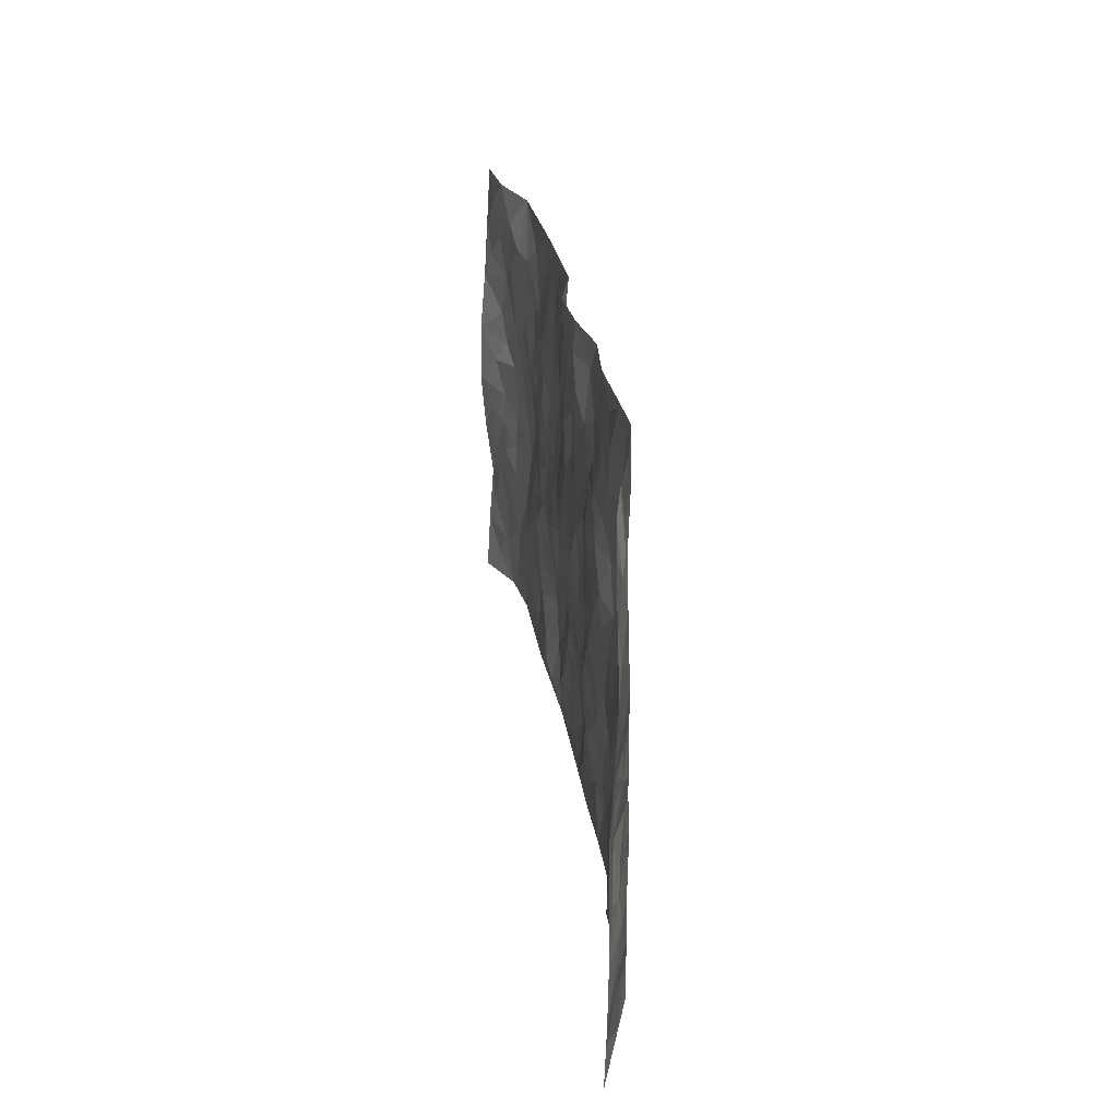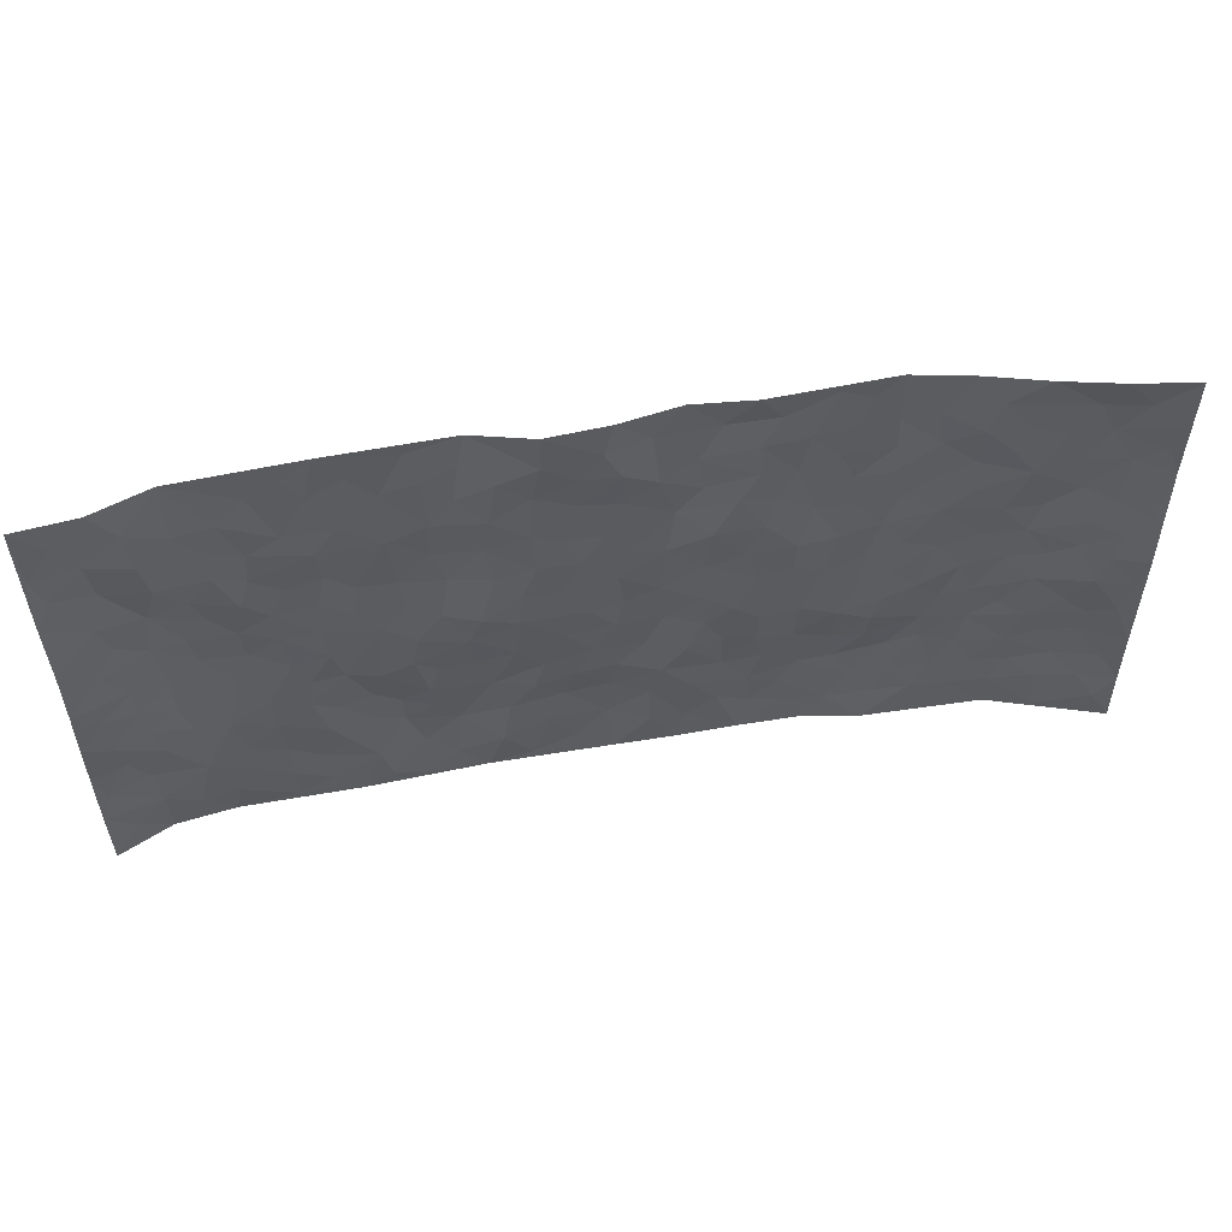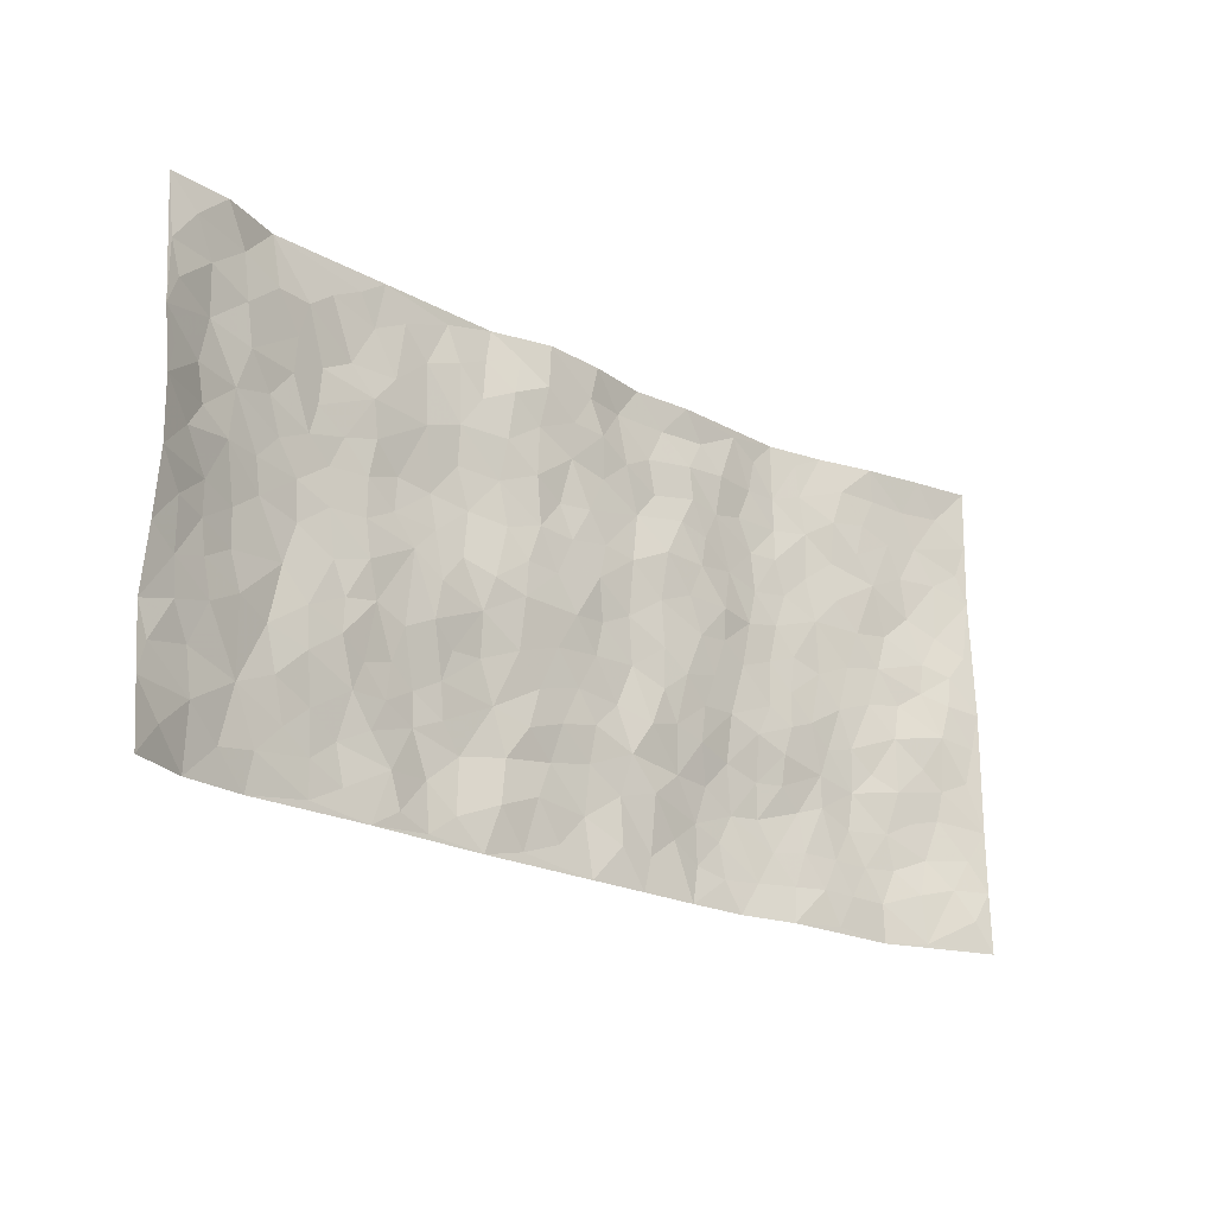
<metadata>
{"format":"obj","ext":"obj","renderer":"f3d","projection":"perspective","resolution":1024,"background":"white","views":[{"elev":27.0,"azim":82.4,"up":"+Y"},{"elev":55.1,"azim":-9.7,"up":"+Y"},{"elev":-21.4,"azim":-42.0,"up":"+Y"}]}
</metadata>
<code>
v -0.9741 0.002614 0.07021
v -0.9808 0.9981 0.05089
v 0.9746 0.003935 0.07818
v 0.9732 0.9995 0.06879
v -0.7988 0.3929 0.01635
v -0.9714 0.5006 0.07955
v -0.8577 0.3583 0.0353
v -0.0002242 0.001617 -0.01716
v -0.9795 0.252 0.05276
v -0.921 0.3386 0.05166
v -0.7382 0.002841 0.00144
v -0.9775 0.1275 0.06256
v -0.7134 0.2932 0.001938
v -0.8612 0.003266 0.01896
v -0.8412 0.289 0.03238
v -0.4914 0.002934 -0.002192
v -0.958 0.1896 0.05217
v -0.2947 0.167 -0.02764
v -0.778 0.3225 0.01793
v -0.8642 0.1214 0.03152
v -0.9239 0.06514 0.04616
v -0.799 0.06537 0.01394
v -0.675 0.1279 0.003621
v -0.7269 0.07576 0.007091
v -0.8758 0.2084 0.03081
v -0.9105 0.2713 0.04213
v -0.7722 0.1779 0.01205
v -0.6948 0.2104 0.004147
v -0.8649 0.4886 0.03296
v -0.9756 0.3761 0.06899
v -0.7403 0.9968 -0.006003
v -0.538 0.2232 -0.004035
v 0.2616 0.1569 -0.02732
v -0.9767 0.7492 0.0659
v -0.3681 0.393 -0.008972
v -0.7852 0.7528 0.02088
v -0.8013 0.8313 0.02606
v -0.5839 0.4427 -0.007924
v -0.6033 0.6059 -0.005723
v -0.492 0.9986 -0.01902
v -0.9534 0.6871 0.06202
v -0.6653 0.5628 -0.007489
v -0.3922 0.7533 -0.01616
v -0.5113 0.2805 -0.01156
v -0.4614 0.2258 -0.01618
v -0.4964 0.1631 -0.005759
v -0.4508 0.6362 -0.01862
v -0.368 0.5595 -0.0152
v 0.1665 0.4732 -0.004603
v -0.3352 0.2211 -0.02337
v -0.2108 0.6102 -0.01129
v -0.3768 0.6286 -0.02212
v -0.3037 0.05799 -0.01994
v -0.6309 0.7105 -0.006957
v -0.3971 0.1946 -0.02552
v -0.875 0.6177 0.02716
v -0.03741 0.3477 -0.01451
v 0.05853 0.3388 -0.01847
v 0.2993 0.4506 -0.0089
v -0.09484 0.5511 -0.00754
v -0.1654 0.5557 -0.005053
v 0.09307 0.6299 -0.01058
v -0.6351 0.3467 -0.0003065
v -0.7527 0.5743 0.002513
v -0.9508 0.8098 0.05433
v -0.5615 0.1301 -0.009676
v -0.3689 0.01303 -0.009477
v -0.7984 0.4664 0.01236
v -0.6192 0.1732 -0.003789
v -0.6164 0.01937 -0.0003782
v -0.2463 0.002431 -0.01553
v -0.6174 0.08933 -0.0007593
v -0.5483 0.05429 -0.004184
v -0.4324 0.03842 -0.004676
v -0.452 0.1051 -0.006319
v -0.8932 0.686 0.03519
v -0.9708 0.8737 0.05686
v -0.7409 0.5094 -0.00188
v 0.000688 0.9977 -0.007544
v -0.8066 0.6756 0.0141
v -0.5634 0.3156 -0.002078
v -0.5145 0.4613 -0.002072
v 0.00716 0.571 -0.007786
v -0.04877 0.4824 -0.006721
v 0.004032 0.4192 -0.01418
v -0.1244 0.1284 -0.01883
v -0.5722 0.6702 -0.009028
v -0.9134 0.5626 0.04969
v -0.7358 0.6915 0.006389
v -0.4507 0.2976 -0.01853
v -0.633 0.268 0.002828
v -0.5036 0.6883 -0.009892
v -0.1731 0.4846 -0.001652
v -0.2628 0.4358 -0.0103
v -0.6505 0.6492 -0.001218
v -0.0104 0.1166 -0.02754
v -0.4168 0.5103 -0.008924
v -0.3444 0.2882 -0.01844
v -0.2413 0.5034 -0.003339
v -0.1806 0.3814 -0.008495
v -0.9718 0.6251 0.07693
v -0.7091 0.6233 -0.001741
v -0.8164 0.5799 0.01609
v -0.3645 0.1101 -0.02567
v -0.5237 0.5333 -0.004033
v -0.6859 0.4064 -0.005339
v -0.1298 0.3238 -0.01362
v -0.1494 0.2491 -0.01597
v -0.5202 0.6117 -0.008049
v 0.1095 0.7283 -0.01754
v -0.002877 0.2145 -0.02304
v -0.07244 0.2728 -0.01715
v 0.005438 0.2877 -0.01531
v -0.4307 0.3638 -0.01032
v -0.1971 0.184 -0.0214
v -0.6575 0.4882 -0.01215
v -0.5584 0.3815 -0.006213
v -0.4937 0.392 -0.007439
v -0.3084 0.5239 -0.01207
v -0.2592 0.3505 -0.02019
v -0.3562 0.4669 -0.00656
v -0.2266 0.2711 -0.02319
v -0.09037 0.4109 -0.0095
v -0.5976 0.5316 -0.005972
v -0.09205 0.1984 -0.02647
v -0.2145 0.09414 -0.01026
v -0.4005 0.2587 -0.02395
v -0.9241 0.4382 0.05679
v -0.867 0.4212 0.03625
v 0.09335 0.4222 -0.01549
v 0.2096 0.237 -0.01905
v 0.08356 0.5165 -0.01226
v 0.02015 0.4877 -0.0147
v 0.1672 0.3922 -0.007545
v 0.7948 0.4973 0.01539
v 0.2214 0.433 -0.002496
v 0.2681 0.3126 -0.01373
v 0.1615 0.567 -0.007566
v 0.1224 0.9972 -0.02996
v -0.2935 0.619 -0.02053
v 0.426 0.879 -0.03094
v 0.4917 0.9976 -0.03204
v -0.215 0.7803 -0.008309
v -0.05806 0.8636 -0.006434
v -0.3228 0.3487 -0.01732
v -0.4611 0.5658 -0.0115
v -0.07439 0.05281 -0.02073
v -0.1589 0.02254 -0.01691
v 0.1233 0.00123 -0.01733
v 0.01416 0.8594 -0.00659
v -0.01618 0.6995 -0.009328
v 0.4252 0.1964 -0.02797
v 0.3435 0.2897 -0.02498
v 0.5951 0.5259 -0.01359
v 0.5279 0.5461 -0.01772
v 0.4591 0.135 -0.02103
v 0.5268 0.2275 -0.01838
v 0.4166 0.3608 -0.01087
v 0.02337 0.6404 -0.009211
v -0.05882 0.6271 -0.008565
v -0.1466 0.7292 -0.005524
v -0.0864 0.6927 -0.01323
v -0.05996 0.7908 -0.01119
v -0.1363 0.6326 -0.007195
v 0.02137 0.7743 -0.0147
v 0.2457 0.9968 -0.01996
v -0.0183 0.9261 -0.0051
v -0.27 0.8455 -0.01529
v -0.2001 0.8796 -0.007558
v -0.3169 0.7802 -0.01824
v -0.244 0.9971 -0.02844
v -0.2284 0.6956 -0.01496
v -0.3188 0.6996 -0.02223
v -0.1403 0.8291 -0.00886
v -0.1234 0.9976 0.001533
v 0.2189 0.7457 -0.009798
v 0.1745 0.6671 -0.002001
v 0.3293 0.5946 -0.006183
v 0.2627 0.5225 -0.004648
v 0.2678 0.6656 -0.005928
v 0.4259 0.743 -0.02995
v 0.357 0.682 -0.02178
v 0.2871 0.7326 -0.01483
v 0.06749 0.9278 -0.02531
v 0.07954 0.8224 -0.01326
v 0.1457 0.8569 -0.02282
v 0.2512 0.8726 -0.01906
v 0.3229 0.7925 -0.02133
v 0.2337 0.5953 -0.004456
v -0.8829 0.8675 0.03912
v -0.6853 0.8167 0.005082
v -0.8724 0.7751 0.02674
v -0.8572 0.9987 0.03771
v -0.922 0.9399 0.04937
v -0.8125 0.9212 0.02519
v -0.7355 0.8855 0.01601
v -0.6091 0.929 -0.00948
v -0.6649 0.8859 0.004299
v -0.6907 0.7459 0.00473
v -0.5637 0.8141 -0.01088
v -0.6257 0.7812 -0.006436
v -0.5142 0.9009 -0.01603
v -0.3933 0.8776 -0.02158
v -0.5485 0.9602 -0.01346
v -0.4673 0.8158 -0.01115
v -0.445 0.9361 -0.01968
v -0.3463 0.9721 -0.02513
v -0.5146 0.7605 -0.006466
v -0.3215 0.9007 -0.01884
v -0.2588 0.9295 -0.02217
v 0.1571 0.784 -0.01937
v 0.2556 0.8037 -0.0155
v 0.1887 0.932 -0.03029
v 0.3943 0.811 -0.02991
v 0.3388 0.8797 -0.02027
v 0.3829 0.9813 -0.02768
v 0.2898 0.9363 -0.02653
v 0.4433 0.947 -0.03341
v 0.3827 0.4927 -0.01498
v 0.3277 0.5283 -0.009376
v 0.4864 0.6031 -0.02351
v 0.4339 0.6632 -0.02839
v 0.408 0.5871 -0.02003
v 0.3555 0.19 -0.02963
v 0.4844 0.3339 -0.007221
v 0.4621 0.5215 -0.01948
v 0.3489 0.3874 -0.01478
v -0.1245 0.9137 -0.001915
v -0.1832 0.9567 -0.01485
v 0.3225 0.1327 -0.02824
v 0.6156 0.01528 0.0008324
v 0.2022 0.3325 -0.01116
v 0.273 0.384 -0.008716
v 0.5879 0.2479 -0.01125
v 0.7314 0.998 0.02388
v 0.9754 0.2527 0.07205
v 0.4942 0.8109 -0.02967
v 0.7219 0.4877 0.00202
v 0.4904 0.7457 -0.02539
v 0.9742 0.5019 0.07369
v 0.6741 0.2945 -0.009438
v 0.5124 0.4674 -0.01299
v 0.7801 0.3118 0.01849
v 0.5649 0.4153 -0.009352
v 0.4918 0.002666 -0.0004646
v 0.0904 0.251 -0.01166
v 0.5085 0.07706 -0.0111
v 0.1351 0.3179 -0.005856
v 0.4197 0.2667 -0.02342
v 0.876 0.2668 0.03483
v 0.6455 0.4618 -0.008617
v 0.5816 0.08278 -0.003486
v 0.4517 0.4252 -0.01151
v 0.6115 0.3718 -0.01157
v 0.2883 0.2324 -0.02707
v 0.4816 0.2711 -0.01489
v 0.266 0.07776 -0.02905
v 0.3699 0.001739 -0.02033
v 0.2468 0.001515 -0.02028
v 0.2024 0.1139 -0.02202
v 0.06869 0.1689 -0.0205
v 0.146 0.1885 -0.01105
v 0.6168 0.148 -0.005982
v 0.7789 0.4237 0.01768
v 0.7524 0.222 0.007009
v 0.6552 0.08141 -0.0001961
v 0.6735 0.3849 -0.006553
v 0.7223 0.3398 0.0004332
v 0.8865 0.3279 0.04178
v 0.7485 0.5678 0.007377
v 0.697 0.1462 -0.003539
v 0.7683 0.1509 0.007665
v 0.8409 0.3688 0.03361
v 0.9398 0.3515 0.06212
v 0.8833 0.4399 0.05297
v 0.5861 0.313 -0.01021
v 0.8224 0.1075 0.02854
v 0.3347 0.06289 -0.02607
v 0.4138 0.06879 -0.0179
v 0.07148 0.07702 -0.01702
v 0.1435 0.07132 -0.02171
v 0.9761 0.7507 0.06169
v 0.7368 0.08003 0.003348
v 0.6602 0.2161 -0.009929
v 0.9574 0.4266 0.06782
v 0.9036 0.5106 0.05714
v 0.8118 0.2516 0.02037
v 0.5365 0.1486 -0.01142
v 0.7394 0.00225 0.003258
v 0.5059 0.3936 -0.006985
v 0.9361 0.06604 0.06869
v 0.9752 0.1283 0.07396
v 0.8434 0.1817 0.02623
v 0.8981 0.1264 0.04983
v 0.8308 0.01051 0.03262
v 0.9365 0.1903 0.05789
v 0.6697 0.5557 -0.005121
v 0.6947 0.6327 0.002898
v 0.5882 0.6356 -0.01209
v 0.8287 0.6919 0.02023
v 0.6339 0.7711 -0.005807
v 0.9542 0.6262 0.0624
v 0.7707 0.6421 0.009616
v 0.856 0.5959 0.03372
v 0.7351 0.7437 0.0149
v 0.8477 0.5312 0.03163
v 0.9139 0.5754 0.05495
v 0.8926 0.6602 0.03968
v 0.6426 0.6921 -0.002751
v 0.5685 0.7233 -0.01761
v 0.5125 0.6737 -0.02377
v 0.8542 0.853 0.02962
v 0.7123 0.8709 0.01288
v 0.8137 0.7772 0.02126
v 0.8979 0.7787 0.03909
v 0.7812 0.8444 0.01984
v 0.9719 0.8751 0.0643
v 0.695 0.8021 0.01063
v 0.9527 0.8123 0.05448
v 0.7411 0.9315 0.01854
v 0.8516 0.9979 0.04954
v 0.6126 0.9977 -0.008285
v 0.8203 0.9264 0.02867
v 0.9051 0.9287 0.04769
v 0.661 0.9339 0.006914
v 0.5589 0.9007 -0.01887
v 0.4947 0.8803 -0.03275
v 0.5522 0.969 -0.02037
v 0.5722 0.8212 -0.01655
v 0.6365 0.8601 0.002205
f 29 6 128
f 12 21 20
f 26 10 9
f 55 45 46
f 27 19 15
f 26 9 17
f 101 6 88
f 12 1 21
f 7 15 19
f 125 86 96
f 84 123 85
f 129 29 128
f 25 27 15
f 12 20 17
f 73 75 66
f 22 14 11
f 26 17 25
f 9 12 17
f 25 15 26
f 5 129 7
f 52 146 48
f 55 18 50
f 7 19 5
f 20 27 25
f 124 82 105
f 41 76 34
f 20 14 22
f 14 20 21
f 14 21 1
f 24 22 11
f 24 27 22
f 72 66 69
f 69 32 91
f 70 24 11
f 24 23 27
f 17 20 25
f 27 20 22
f 10 15 7
f 10 26 15
f 23 28 27
f 27 13 19
f 28 23 69
f 13 27 28
f 119 121 94
f 10 7 129
f 6 30 128
f 9 10 30
f 36 192 80
f 80 102 89
f 118 81 44
f 64 103 78
f 115 126 86
f 45 32 46
f 91 63 13
f 129 68 29
f 95 87 54
f 95 54 199
f 202 40 204
f 82 97 105
f 29 88 6
f 18 55 104
f 148 126 71
f 38 82 124
f 50 18 122
f 117 82 38
f 5 19 106
f 82 117 118
f 80 64 102
f 127 45 55
f 194 77 190
f 98 35 114
f 39 124 105
f 127 50 98
f 106 19 13
f 66 75 46
f 39 95 42
f 63 117 38
f 95 89 102
f 101 56 76
f 51 140 99
f 18 53 126
f 62 83 132
f 45 127 90
f 112 113 57
f 103 29 68
f 130 85 58
f 109 39 105
f 35 94 121
f 113 246 58
f 151 165 163
f 120 100 94
f 114 127 98
f 192 190 65
f 95 39 87
f 36 191 37
f 67 104 74
f 56 101 88
f 13 63 106
f 192 34 76
f 268 241 243
f 108 115 125
f 93 84 60
f 133 84 85
f 156 288 157
f 101 76 41
f 80 103 64
f 105 97 146
f 99 61 51
f 92 109 47
f 125 96 111
f 158 227 153
f 75 104 55
f 69 66 32
f 81 91 32
f 106 78 68
f 42 64 78
f 77 34 65
f 24 70 72
f 75 73 16
f 16 71 67
f 2 34 77
f 13 28 91
f 103 56 88
f 56 80 76
f 72 69 23
f 11 16 70
f 16 73 70
f 16 67 74
f 115 18 126
f 24 72 23
f 73 72 70
f 16 74 75
f 72 73 66
f 32 45 44
f 84 83 60
f 66 46 32
f 78 106 116
f 117 63 81
f 67 53 104
f 103 68 78
f 69 91 28
f 36 80 89
f 106 38 116
f 106 68 5
f 81 118 117
f 62 132 138
f 32 44 81
f 53 67 71
f 57 58 85
f 123 100 107
f 93 60 61
f 33 230 224
f 8 96 147
f 132 133 130
f 140 48 119
f 93 100 123
f 122 98 50
f 164 60 160
f 53 71 126
f 125 112 108
f 193 194 195
f 75 55 46
f 63 91 81
f 56 103 80
f 196 198 31
f 18 104 53
f 121 48 97
f 38 106 63
f 118 97 82
f 97 35 121
f 51 172 140
f 130 134 49
f 87 39 109
f 288 252 263
f 97 114 35
f 47 43 92
f 57 113 58
f 248 130 58
f 34 101 41
f 114 90 127
f 116 124 42
f 145 94 35
f 118 114 97
f 167 79 175
f 98 145 35
f 85 123 57
f 43 47 52
f 199 36 89
f 42 78 116
f 159 83 62
f 88 29 103
f 74 104 75
f 118 44 90
f 173 140 172
f 42 95 102
f 190 192 37
f 65 190 77
f 89 95 199
f 125 111 112
f 92 87 109
f 18 115 122
f 177 180 176
f 112 57 107
f 109 105 146
f 93 94 100
f 285 286 275
f 96 86 147
f 137 232 131
f 57 123 107
f 87 92 208
f 49 134 136
f 132 130 49
f 161 164 162
f 50 127 55
f 122 108 107
f 122 107 100
f 48 140 52
f 118 90 114
f 99 119 94
f 123 84 93
f 36 37 192
f 48 121 119
f 120 122 100
f 39 42 124
f 38 124 116
f 248 58 246
f 44 45 90
f 98 122 120
f 146 52 47
f 94 93 99
f 168 209 170
f 212 183 188
f 202 197 200
f 42 102 64
f 107 108 112
f 99 93 61
f 8 280 96
f 112 111 113
f 125 115 86
f 115 108 122
f 128 30 10
f 5 68 129
f 10 129 128
f 132 49 138
f 83 84 133
f 130 133 85
f 83 133 132
f 248 134 130
f 156 152 224
f 151 110 165
f 212 186 211
f 153 224 249
f 254 251 244
f 246 261 262
f 225 158 249
f 49 136 179
f 185 184 150
f 214 188 181
f 181 188 182
f 161 163 174
f 143 170 172
f 110 211 185
f 184 79 167
f 174 228 169
f 62 110 159
f 163 150 144
f 210 169 229
f 170 143 168
f 176 211 110
f 98 120 145
f 94 145 120
f 48 146 97
f 109 146 47
f 148 86 126
f 147 86 148
f 71 8 148
f 8 147 148
f 244 276 254
f 232 136 134
f 174 143 161
f 60 83 160
f 163 162 151
f 159 160 83
f 261 281 262
f 259 281 149
f 219 220 59
f 246 113 111
f 33 255 131
f 157 256 152
f 137 255 153
f 230 278 279
f 262 260 33
f 154 155 242
f 131 255 137
f 248 131 232
f 281 280 149
f 259 258 278
f 220 179 59
f 159 151 160
f 162 160 151
f 164 61 60
f 228 174 144
f 144 174 163
f 159 110 151
f 161 172 164
f 186 184 185
f 161 162 163
f 61 164 51
f 160 162 164
f 187 217 213
f 150 163 165
f 205 202 200
f 79 184 139
f 170 43 173
f 174 169 143
f 161 143 172
f 167 144 150
f 176 180 183
f 172 170 173
f 223 226 221
f 185 150 165
f 99 140 119
f 207 206 203
f 172 51 164
f 43 52 173
f 173 52 140
f 167 175 228
f 228 229 169
f 210 168 169
f 177 110 62
f 189 138 179
f 62 138 177
f 136 232 233
f 181 182 222
f 150 184 167
f 178 180 189
f 49 179 138
f 177 138 189
f 180 178 182
f 178 179 220
f 307 308 304
f 222 223 221
f 215 187 188
f 176 183 212
f 187 213 186
f 214 215 188
f 185 211 186
f 237 181 239
f 182 188 183
f 110 185 165
f 216 215 141
f 211 176 212
f 182 183 180
f 176 110 177
f 213 184 186
f 178 189 179
f 177 189 180
f 195 190 37
f 197 198 200
f 195 194 190
f 34 192 65
f 80 192 76
f 37 196 195
f 194 2 77
f 193 2 194
f 196 37 191
f 31 193 195
f 198 196 191
f 31 195 196
f 199 201 191
f 197 204 31
f 198 191 201
f 31 198 197
f 201 199 54
f 36 199 191
f 54 208 201
f 208 43 205
f 208 54 87
f 198 201 200
f 206 205 203
f 43 170 203
f 210 207 209
f 40 202 206
f 31 204 40
f 197 202 204
f 208 205 200
f 43 203 205
f 205 206 202
f 203 209 207
f 171 40 207
f 40 206 207
f 208 200 201
f 43 208 92
f 170 209 203
f 168 143 169
f 207 210 171
f 168 210 209
f 188 187 212
f 212 187 186
f 166 139 213
f 184 213 139
f 237 214 181
f 215 214 141
f 216 141 218
f 213 217 166
f 142 166 216
f 217 216 166
f 187 215 217
f 216 217 215
f 237 141 214
f 142 216 218
f 223 222 182
f 179 136 59
f 223 220 219
f 267 238 251
f 237 327 141
f 223 182 178
f 158 290 253
f 220 223 178
f 59 233 227
f 233 59 136
f 248 246 131
f 153 249 158
f 251 254 267
f 223 219 226
f 111 261 246
f 297 251 238
f 276 256 157
f 167 228 144
f 229 228 175
f 175 171 229
f 229 171 210
f 260 257 33
f 265 271 272
f 266 289 283
f 269 243 250
f 249 224 152
f 266 283 271
f 227 233 137
f 253 227 158
f 325 313 320
f 135 264 275
f 310 329 239
f 270 298 297
f 249 256 225
f 275 273 269
f 311 222 221
f 155 154 299
f 234 276 157
f 310 311 299
f 222 239 181
f 221 226 155
f 266 263 252
f 242 290 244
f 264 273 275
f 273 264 243
f 242 244 154
f 276 290 225
f 288 234 157
f 240 282 302
f 275 286 306
f 225 290 158
f 234 263 284
f 241 254 276
f 233 232 137
f 137 153 227
f 264 135 238
f 244 251 154
f 260 259 257
f 227 253 219
f 33 224 255
f 154 297 299
f 240 302 307
f 297 154 251
f 264 268 243
f 253 226 219
f 271 284 263
f 277 294 293
f 290 242 253
f 241 234 284
f 59 227 219
f 242 155 226
f 252 245 231
f 157 152 156
f 257 230 33
f 152 256 249
f 278 230 257
f 262 33 131
f 224 153 255
f 259 278 257
f 134 248 232
f 230 279 224
f 96 261 111
f 261 96 280
f 280 281 261
f 246 262 131
f 252 247 245
f 268 267 241
f 283 277 272
f 288 247 252
f 275 274 285
f 295 291 294
f 267 268 264
f 263 234 288
f 309 310 299
f 290 276 244
f 283 272 271
f 267 254 241
f 265 243 241
f 236 240 285
f 297 238 270
f 303 305 298
f 241 276 234
f 221 155 299
f 272 277 293
f 250 243 287
f 286 285 240
f 284 271 265
f 271 263 266
f 295 3 291
f 225 256 276
f 241 284 265
f 289 266 231
f 3 292 291
f 321 235 323
f 293 294 296
f 279 278 258
f 245 279 258
f 279 156 224
f 260 281 259
f 280 8 149
f 262 281 260
f 231 266 252
f 267 264 238
f 306 304 270
f 283 289 295
f 243 269 273
f 236 269 250
f 294 292 296
f 274 236 285
f 269 274 275
f 250 287 293
f 245 289 231
f 236 274 269
f 156 279 247
f 242 226 253
f 247 279 245
f 243 265 287
f 288 156 247
f 265 272 293
f 296 292 236
f 293 287 265
f 295 294 277
f 277 283 295
f 236 250 296
f 289 3 295
f 292 294 291
f 293 296 250
f 300 304 308
f 325 320 235
f 329 330 326
f 270 304 303
f 270 303 298
f 309 305 301
f 135 306 270
f 299 297 298
f 298 309 299
f 238 135 270
f 300 314 305
f 303 300 305
f 304 306 307
f 300 303 304
f 282 319 315
f 322 325 235
f 275 306 135
f 307 306 286
f 240 307 286
f 308 307 302
f 302 282 308
f 308 282 315
f 305 309 298
f 310 309 301
f 310 301 329
f 310 239 311
f 222 311 239
f 299 311 221
f 319 312 315
f 312 323 316
f 301 305 318
f 305 314 316
f 300 308 315
f 316 314 312
f 312 314 315
f 315 314 300
f 323 312 324
f 316 313 318
f 282 4 317
f 330 313 325
f 4 321 324
f 235 320 323
f 282 317 319
f 312 319 317
f 326 325 322
f 316 320 313
f 316 318 305
f 142 218 327
f 327 218 141
f 316 323 320
f 324 312 317
f 4 324 317
f 321 323 324
f 318 313 330
f 328 326 322
f 326 327 329
f 329 327 237
f 326 328 327
f 322 142 328
f 327 328 142
f 329 237 239
f 301 318 330
f 326 330 325
f 330 329 301

</code>
